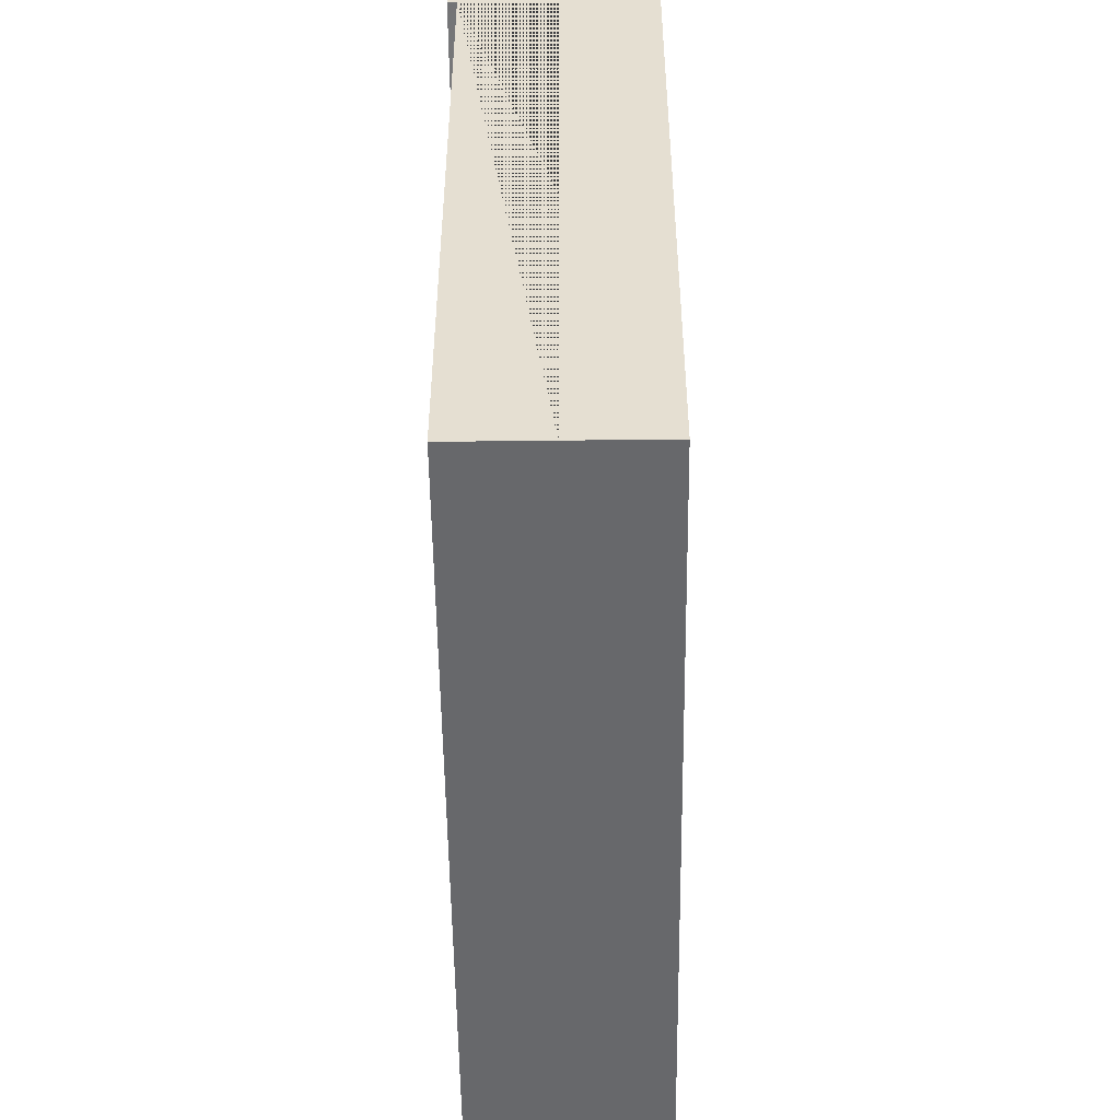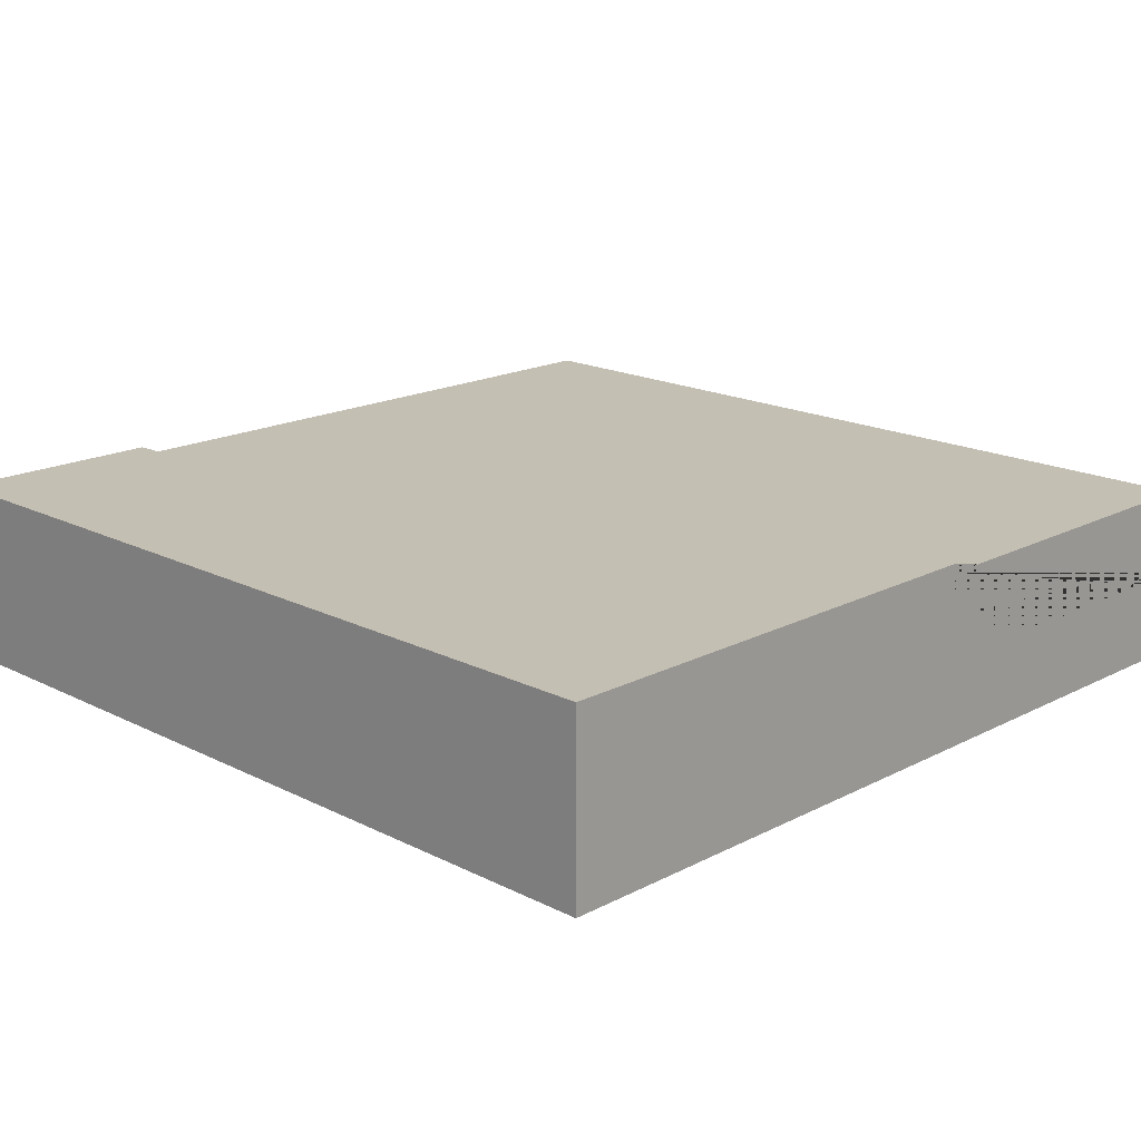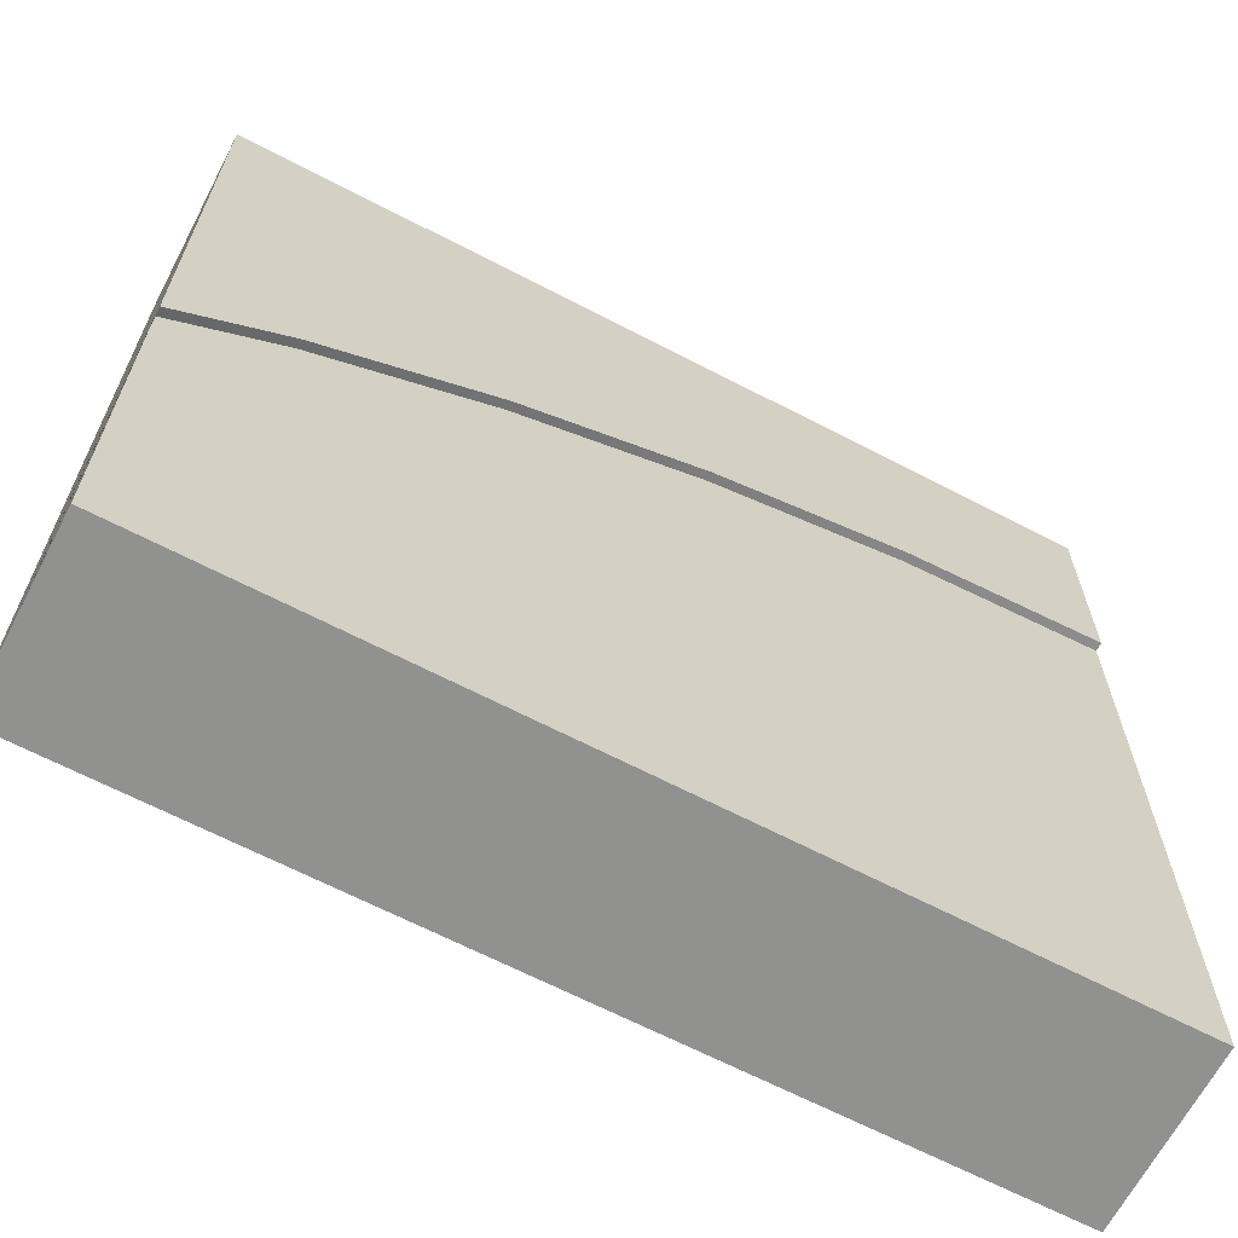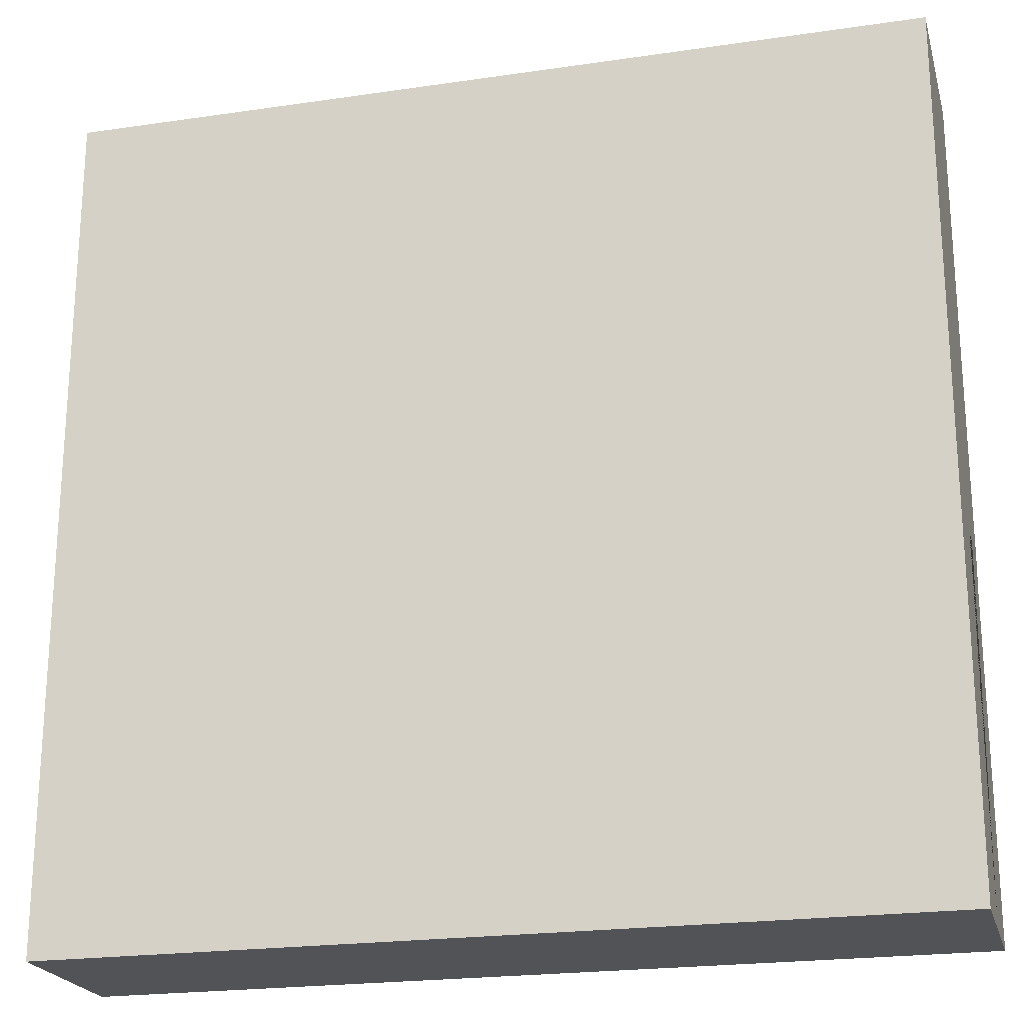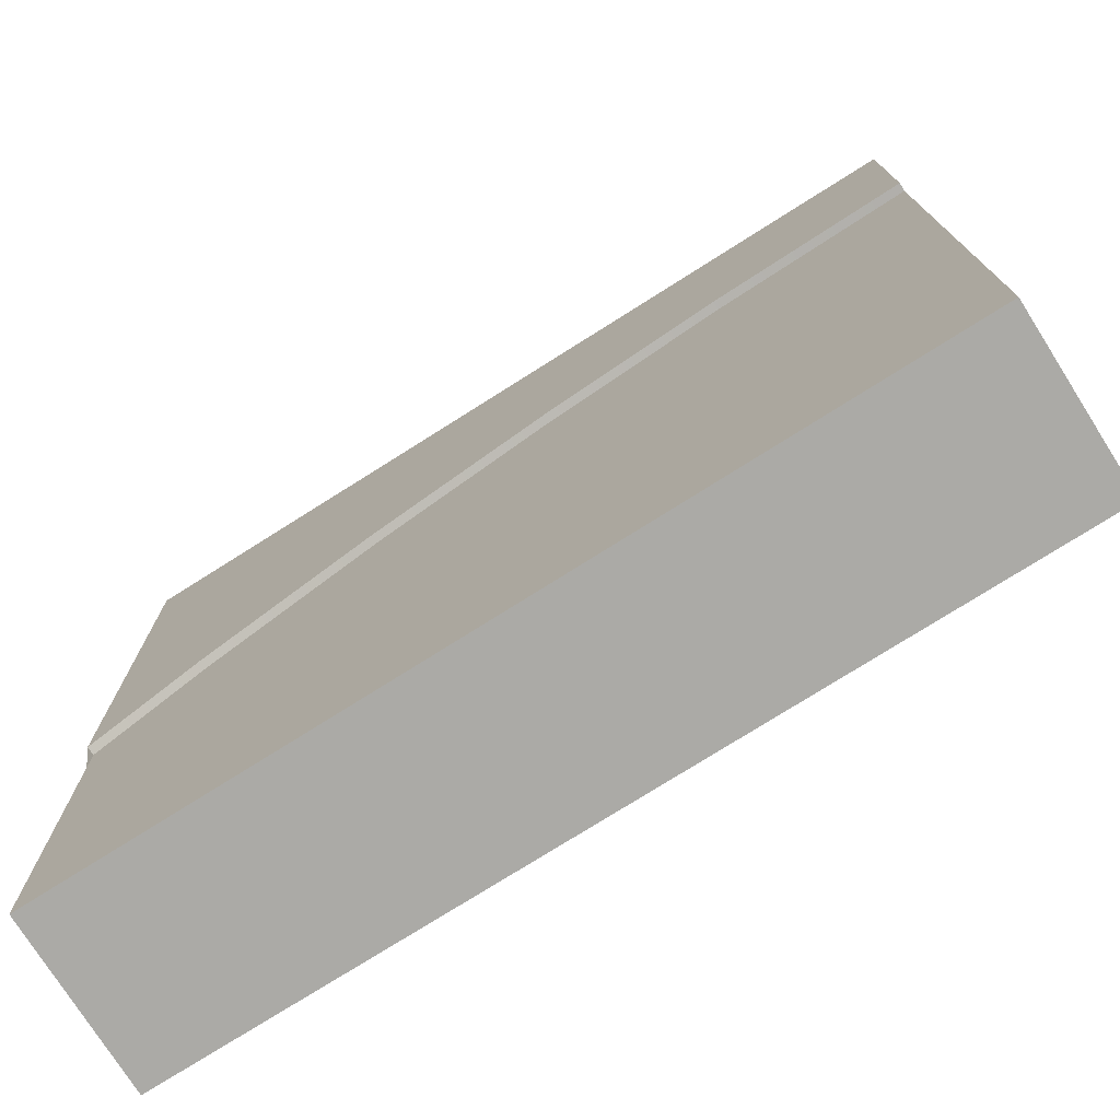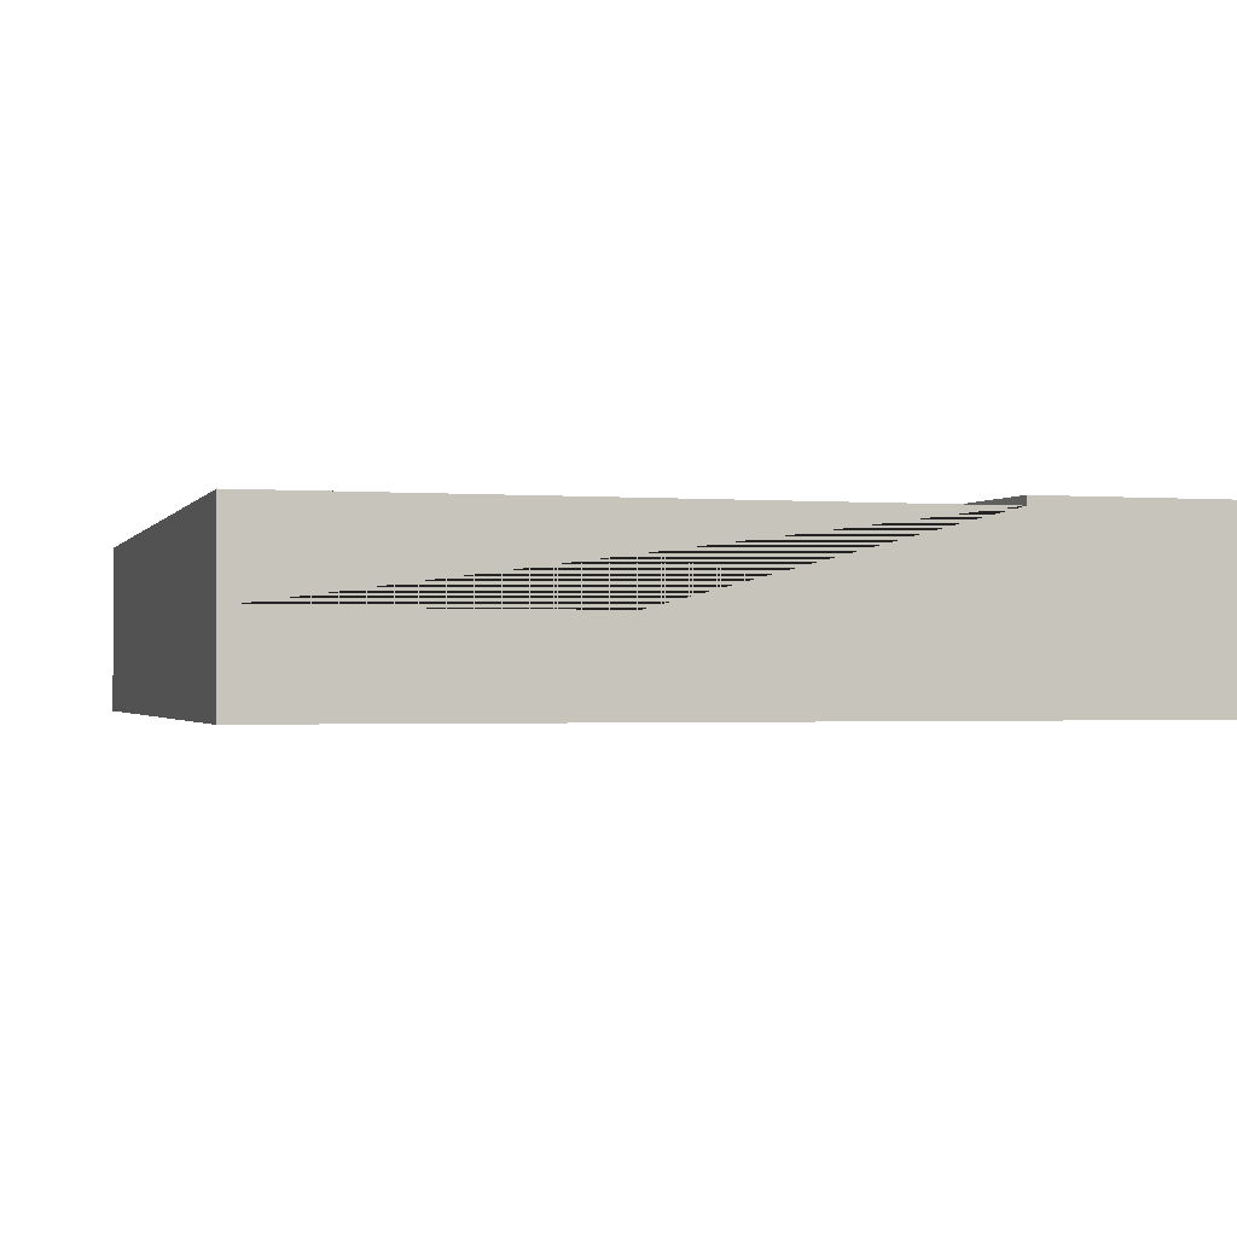
<metadata>
{"format":"obj","ext":"obj","renderer":"f3d","projection":"perspective","resolution":1024,"background":"white","views":[{"elev":-52.4,"azim":-89.3,"up":"+Z"},{"elev":17.8,"azim":44.6,"up":"+Y"},{"elev":-65.9,"azim":152.4,"up":"+Z"},{"elev":-21.9,"azim":14.4,"up":"+Z"},{"elev":-75.7,"azim":-147.7,"up":"+Z"},{"elev":-1.4,"azim":-106.2,"up":"+Y"}]}
</metadata>
<code>
g Mesh1 Group1 Model
v 2.009 0.6 -1.15
v 1.359 0.6 -0.9289
v 1.359 0.63 -0.9289
v 2.009 0.63 -1.15
f 1 2 3 4
v 7.935e-12 0.6 -3
v 0 0.6 -0.75
v 0.6853 0.6 -0.7949
v 2.625 0.6 -1.453
v 3 0.6 -1.704
v 3 0.6 -3
f 5 6 7 2 1 8 9 10
v 7.935e-12 0.3 -3
v 1.998e-12 0.3 -0.75
f 5 11 12 6
v 3 0.3 -3
f 10 13 11 5
v 3 0.3 -1.704
f 9 14 13 10
v 3 0.63 -1.704
v 3 0.63 -9.24e-14
v 3 9.024e-17 -9.24e-14
v 3 0 -3
f 13 14 9 15 16 17 18
v 2.625 0.63 -1.453
f 9 8 19 15
f 8 1 4 19
v 0.6853 0.63 -0.7949
v 0 0.63 -0.75
v 7.993e-12 0.63 -0
f 16 15 19 4 3 20 21 22
f 2 7 20 3
f 7 6 21 20
v 7.935e-12 6.317e-16 -3
v 7.993e-12 6.317e-16 -0
f 6 12 11 23 24 22 21
f 23 11 13 18
f 17 24 23 18
f 22 24 17 16

</code>
